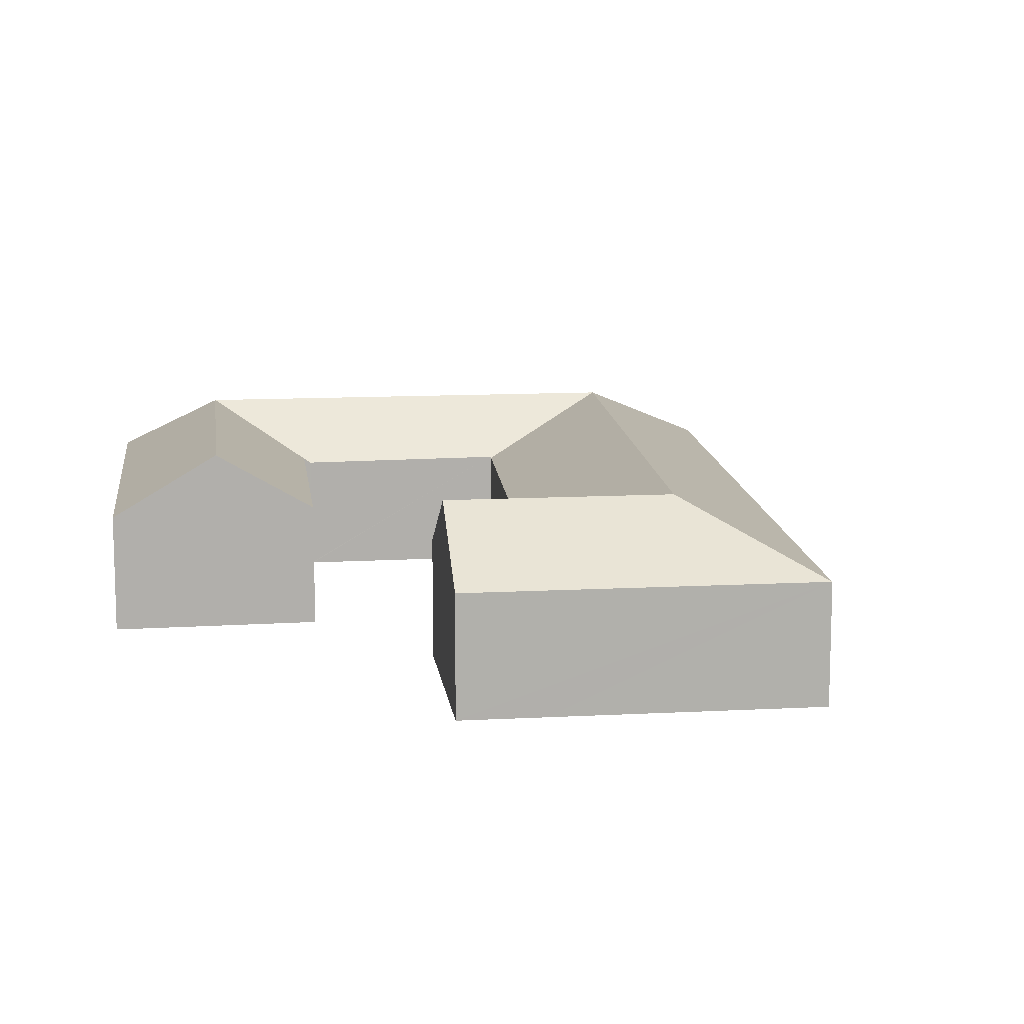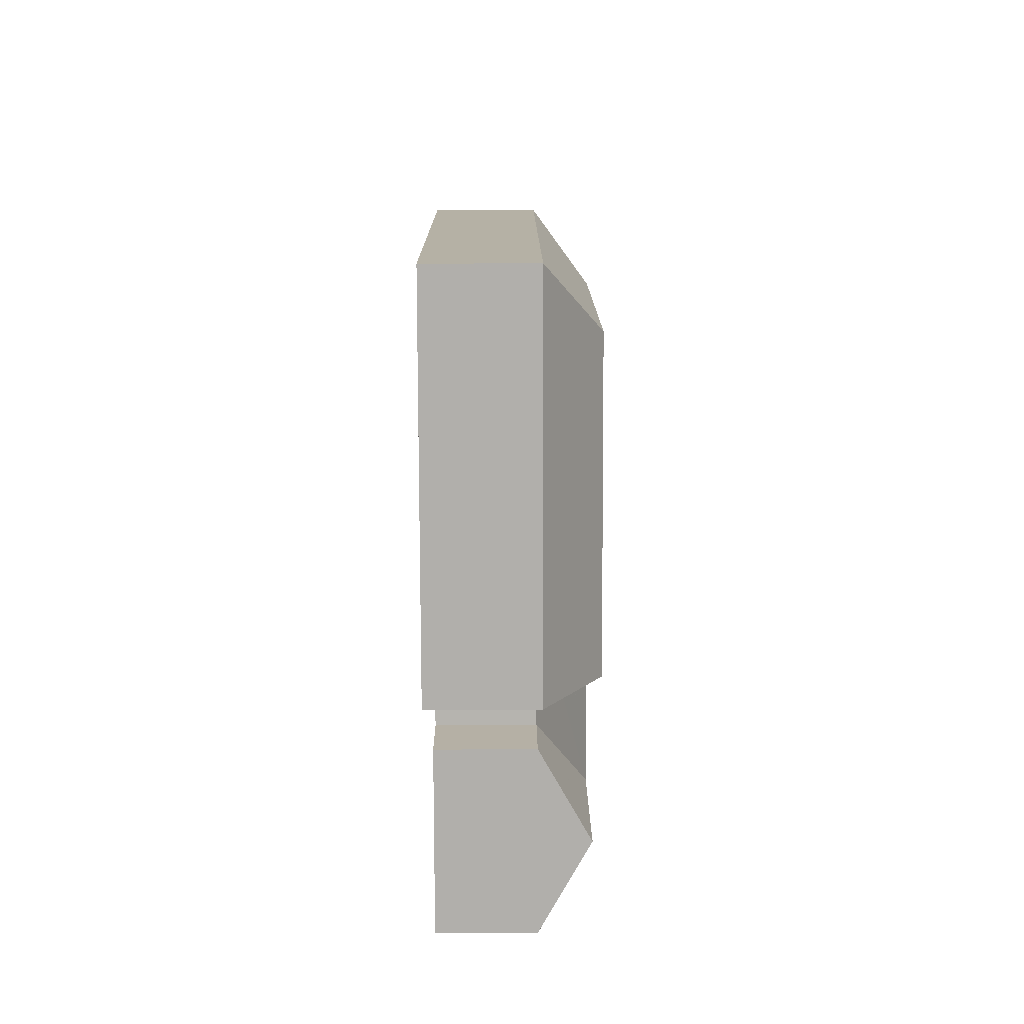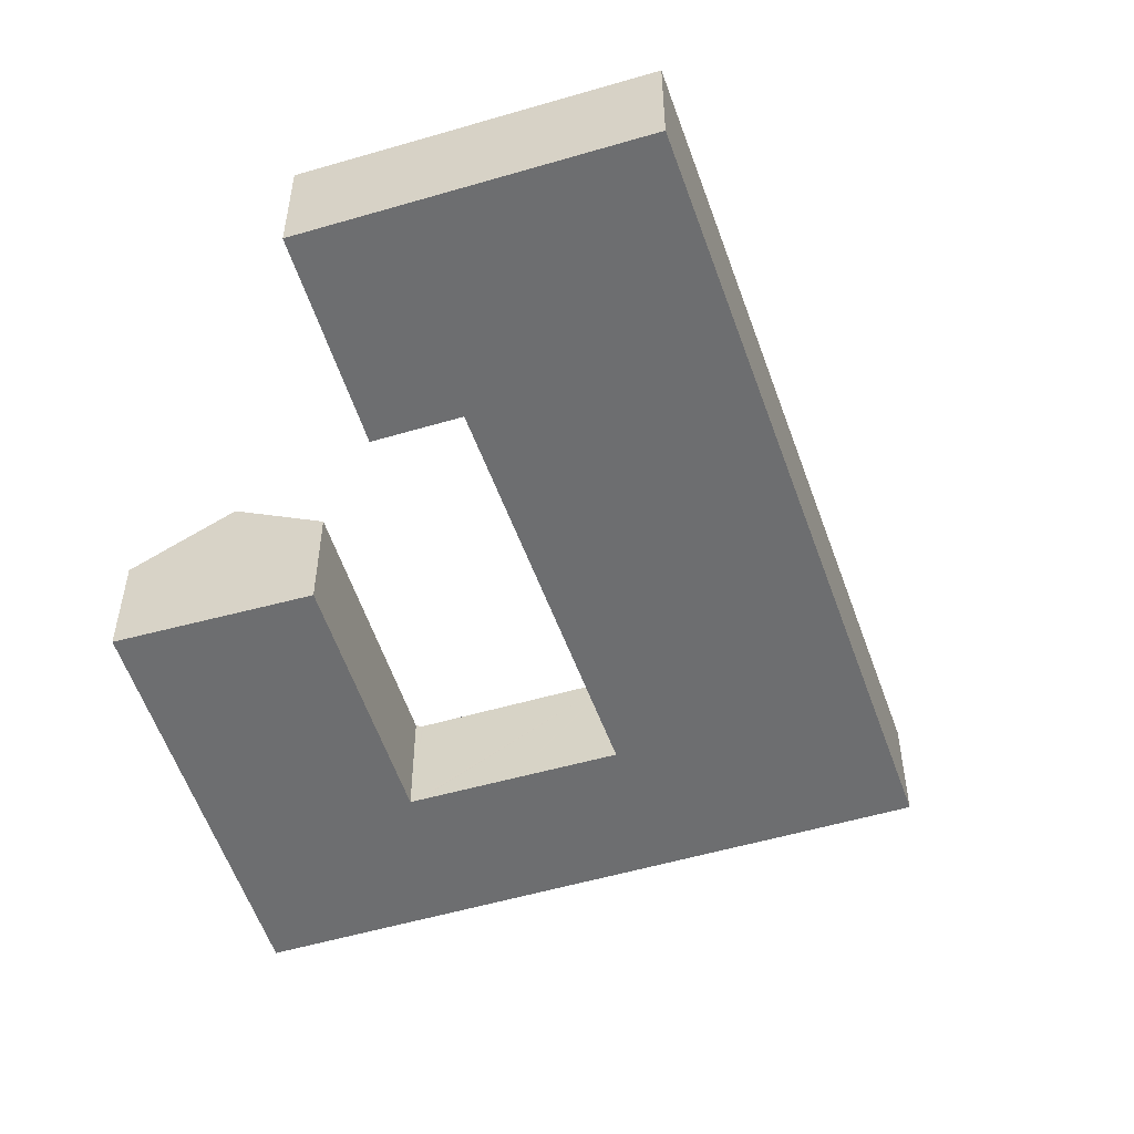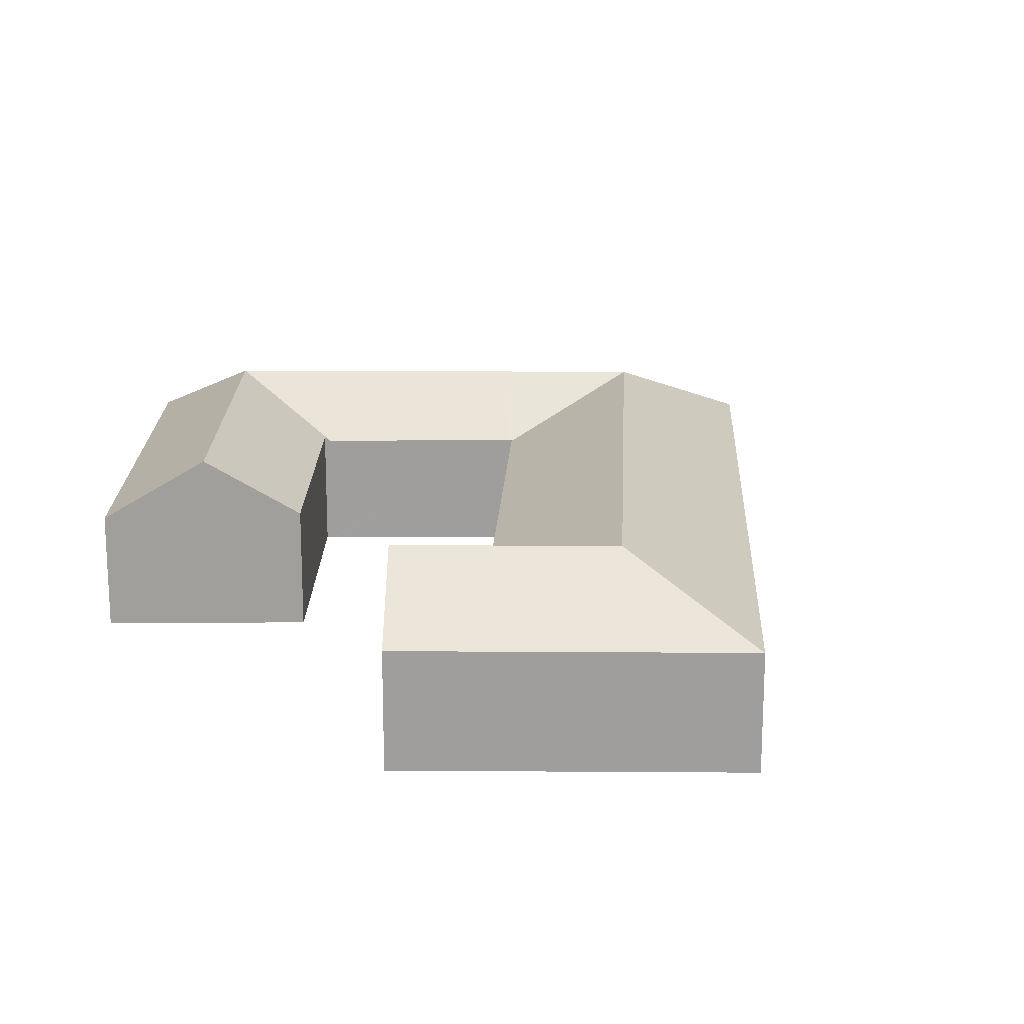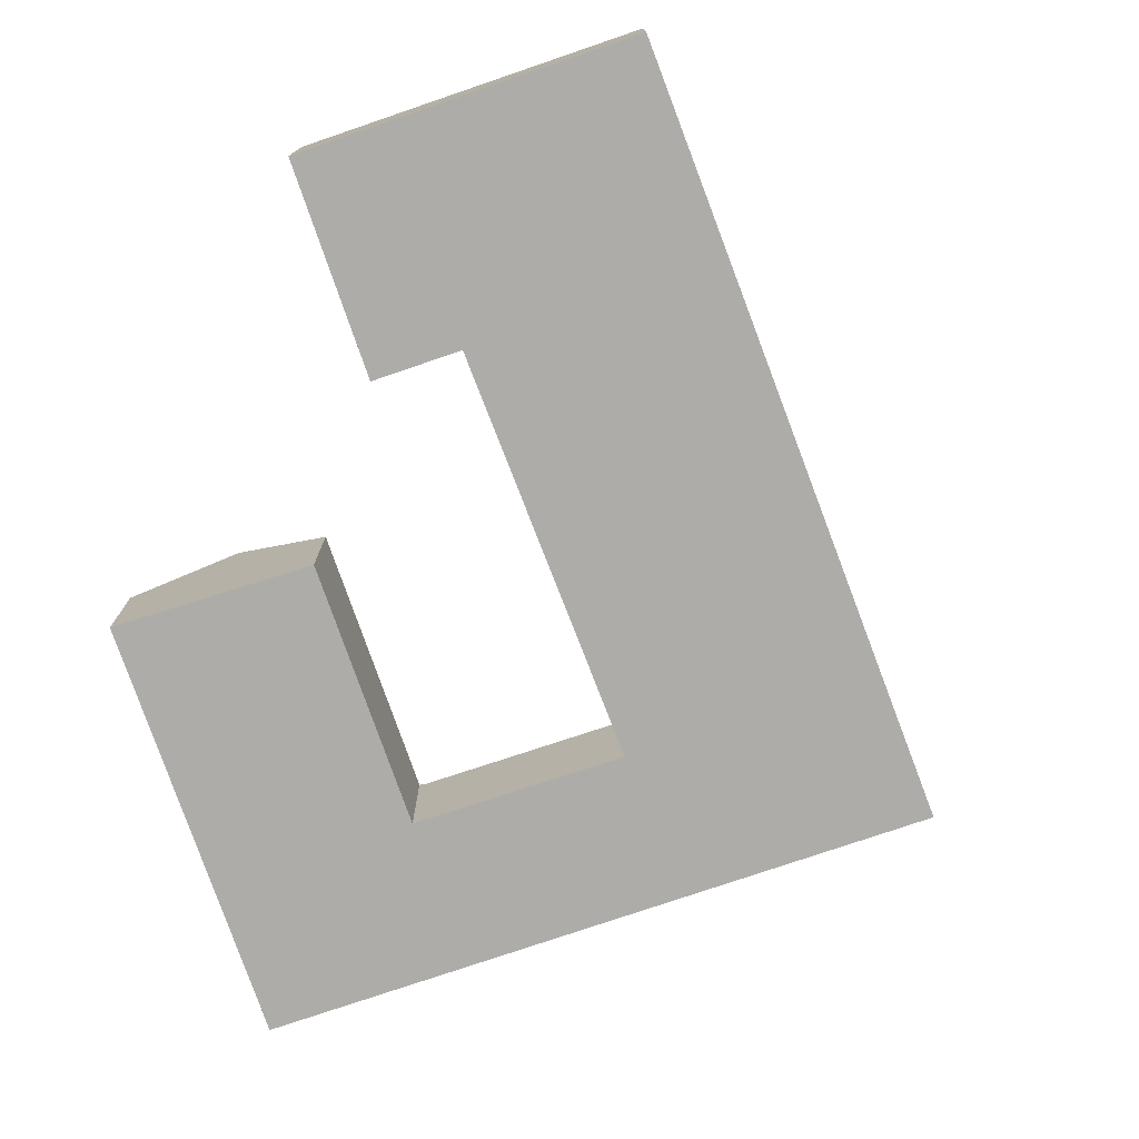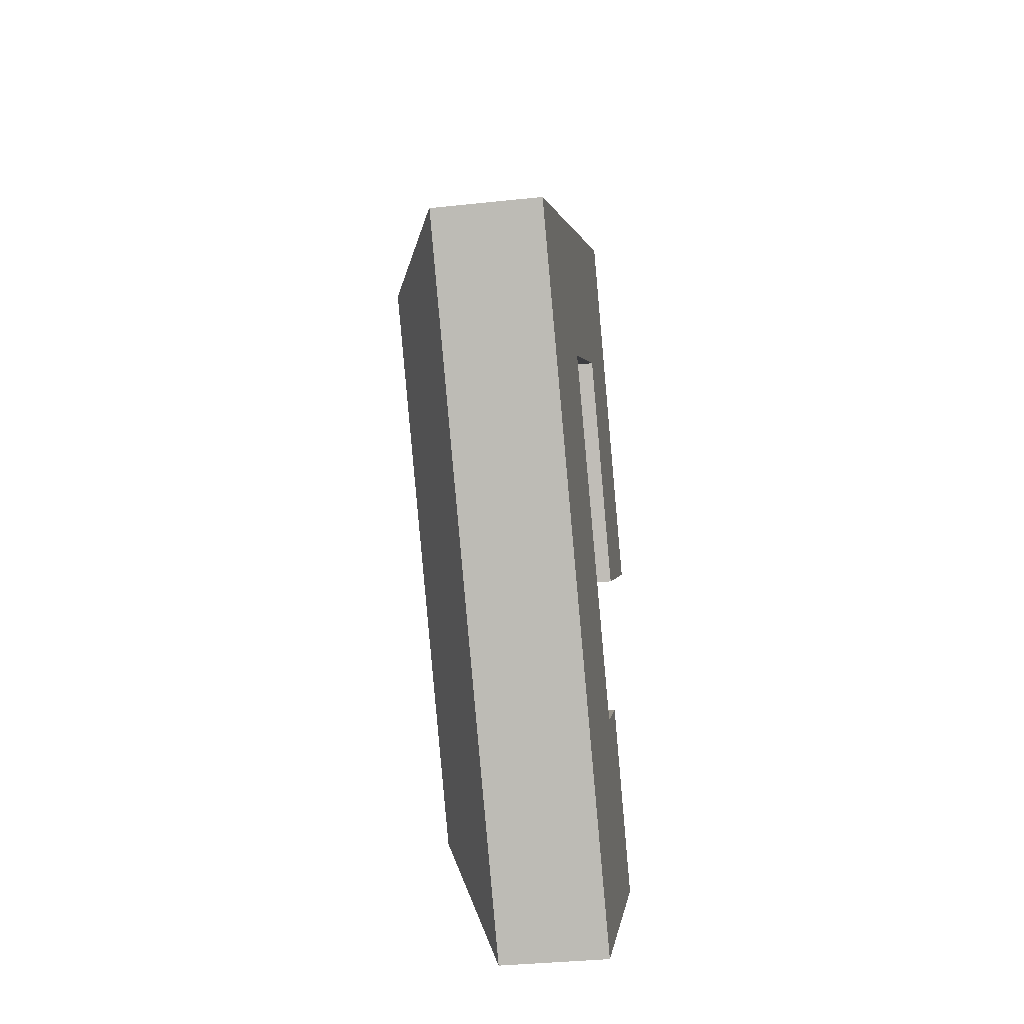
<metadata>
{"format":"obj","ext":"obj","renderer":"f3d","projection":"perspective","resolution":1024,"background":"white","views":[{"elev":12.0,"azim":135.9,"up":"+Y"},{"elev":48.7,"azim":89.7,"up":"+Z"},{"elev":-54.2,"azim":160.5,"up":"+Y"},{"elev":18.9,"azim":143.9,"up":"+Y"},{"elev":-76.8,"azim":162.0,"up":"+Y"},{"elev":-35.0,"azim":-81.8,"up":"+Z"}]}
</metadata>
<code>
v  26.36 9.3 14.7
v  28.3 6.118 21.18
v  28.33 6.097 21.2
v  37.35 9.3 0.117
v  33.23 6.097 14.7
v  41.82 6.097 3.295
v  28.84 9.3 11.42
v  33.2 6.323 -2.838
v  24.71 6.291 8.332
v  24.68 6.291 8.376
v  24.4 6.086 8.168
v  7.877 9.3 0.876
v  15.68 6.165 1.77
v  15.72 6.11 1.715
v  13.31 9.3 4.944
v  15.8 6.164 1.857
v  20.23 6.124 5.109
v  17.82 9.3 8.315
v  24.33 6.086 8.12
v  21.89 9.3 11.36
v  27.6 9.3 -23.64
v  29.4 6.054 -15.1
v  29.41 6.054 -15.12
v  24.54 6.074 -9.122
v  15.78 6.109 1.646
v  19.06 9.3 -13.02
v  23.99 9.3 -19.15
v  10.46 9.3 -2.334
v  33.04 9.3 -19.57
v  29.48 6.089 -15.15
v  29.45 6.089 -15.16
v  33.22 6.084 -12.34
v  36.63 9.3 -16.88
v  36.59 6.095 -23.98
v  25.81 6.095 -32.05
v  40.03 6.095 -21.4
v  20.13 6.087 -25.01
v  25.8 6.087 -32.06
v  0.052 6.118 0.039
v  0.201 6.087 -0.25
v  0 6.087 3.727e-16
v  3.251 6.087 -4.04
v  5.103 6.087 -6.342
v  11.52 6.087 -14.32
v  13.6 6.087 -16.9
v  18.63 6.087 -23.16
v  22.57 6.118 16.89
v  19.47 6.118 14.57
v  15.41 6.118 11.53
v  10.79 6.118 8.076
v  1.021 6.118 0.764
v  33.22 7.554e-16 -12.34
v  36.63 1.033e-15 -16.88
v  40.03 1.311e-15 -21.4
v  28.33 -1.298e-15 21.2
v  33.23 -9.001e-16 14.7
v  41.82 -2.018e-16 3.295
v  15.68 -1.084e-16 1.77
v  29.4 9.244e-16 -15.1
v  15.78 -1.008e-16 1.646
v  15.72 -1.05e-16 1.715
v  24.54 5.586e-16 -9.122
v  29.41 9.256e-16 -15.12
v  29.45 9.286e-16 -15.16
v  36.59 1.468e-15 -23.98
v  25.81 1.963e-15 -32.05
v  25.8 1.963e-15 -32.06
v  37.35 -7.164e-18 0.117
v  33.2 1.738e-16 -2.838
v  24.68 -5.129e-16 8.376
v  24.4 -5.001e-16 8.168
v  24.33 -4.972e-16 8.12
v  20.23 -3.128e-16 5.109
v  15.8 -1.137e-16 1.857
v  20.13 1.532e-15 -25.01
v  18.63 1.418e-15 -23.16
v  13.6 1.035e-15 -16.9
v  11.52 8.768e-16 -14.32
v  5.103 3.883e-16 -6.342
v  3.251 2.474e-16 -4.04
v  0.201 1.531e-17 -0.25
v  0 0 0
v  24.71 -5.102e-16 8.332
v  0.052 -2.388e-18 0.039
v  1.021 -4.678e-17 0.764
v  10.79 -4.945e-16 8.076
v  15.41 -7.058e-16 11.53
v  19.47 -8.922e-16 14.57
v  22.57 -1.034e-15 16.89
v  28.3 -1.297e-15 21.18
v  29.48 9.274e-16 -15.15
g defaultobject
f 1 2 3
f 4 5 6
f 5 4 7
f 5 7 3
f 3 7 1
f 8 7 4
f 7 8 9
f 7 9 1
f 1 9 10
f 1 10 11
f 12 13 14
f 13 12 15
f 13 15 16
f 16 15 17
f 17 15 18
f 17 18 19
f 19 18 20
f 19 20 11
f 11 20 1
f 21 22 23
f 22 21 24
f 24 21 25
f 25 21 14
f 14 21 12
f 12 21 26
f 26 21 27
f 12 26 28
f 29 21 23
f 30 29 31
f 29 30 32
f 29 32 33
f 21 34 35
f 34 21 29
f 34 29 36
f 36 29 33
f 37 35 38
f 39 40 41
f 40 39 12
f 40 12 42
f 42 12 43
f 43 12 28
f 43 28 44
f 44 28 26
f 44 26 45
f 45 26 46
f 46 26 27
f 46 27 37
f 37 27 21
f 37 21 35
f 1 47 2
f 47 1 20
f 47 20 48
f 48 20 49
f 49 20 18
f 49 18 50
f 50 18 15
f 50 15 51
f 51 15 12
f 51 12 39
f 52 33 32
f 33 52 36
f 36 52 53
f 36 53 54
f 55 5 3
f 5 55 56
f 5 56 6
f 6 56 57
f 58 14 13
f 14 58 25
f 25 58 24
f 24 58 22
f 22 58 59
f 59 58 60
f 60 58 61
f 59 60 62
f 59 23 22
f 23 59 63
f 23 64 31
f 64 23 63
f 54 34 36
f 34 54 35
f 35 54 65
f 35 65 66
f 66 38 35
f 38 66 67
f 57 4 6
f 4 57 8
f 8 57 68
f 8 68 69
f 70 11 10
f 11 70 19
f 19 70 17
f 17 70 16
f 16 70 71
f 16 71 72
f 16 72 73
f 16 73 13
f 13 73 58
f 58 73 74
f 67 37 38
f 37 67 75
f 37 75 46
f 46 75 76
f 46 76 45
f 45 76 77
f 45 77 44
f 44 77 78
f 44 78 43
f 43 78 79
f 43 79 42
f 42 79 80
f 42 80 40
f 40 80 81
f 40 81 41
f 41 81 82
f 69 9 8
f 9 69 83
f 9 83 10
f 10 83 70
f 82 39 41
f 39 82 51
f 51 82 50
f 50 82 84
f 50 84 85
f 50 85 86
f 50 86 49
f 49 86 87
f 49 87 48
f 48 87 88
f 48 88 47
f 47 88 89
f 47 89 2
f 2 89 90
f 2 90 3
f 3 90 55
f 64 30 31
f 30 64 32
f 32 64 52
f 52 64 91
f 90 56 55
f 56 90 89
f 56 89 57
f 57 89 68
f 68 89 88
f 68 88 70
f 70 88 87
f 70 87 71
f 71 87 72
f 72 87 73
f 73 87 86
f 73 86 74
f 74 86 85
f 74 85 58
f 58 85 60
f 60 85 62
f 62 85 59
f 59 85 64
f 64 85 65
f 65 85 66
f 66 85 84
f 66 84 82
f 66 82 81
f 66 81 80
f 66 80 79
f 66 79 78
f 66 78 77
f 66 77 76
f 66 76 75
f 66 75 67
f 91 53 52
f 53 91 54
f 54 91 65
f 65 91 64
f 68 83 69
f 83 68 70

</code>
